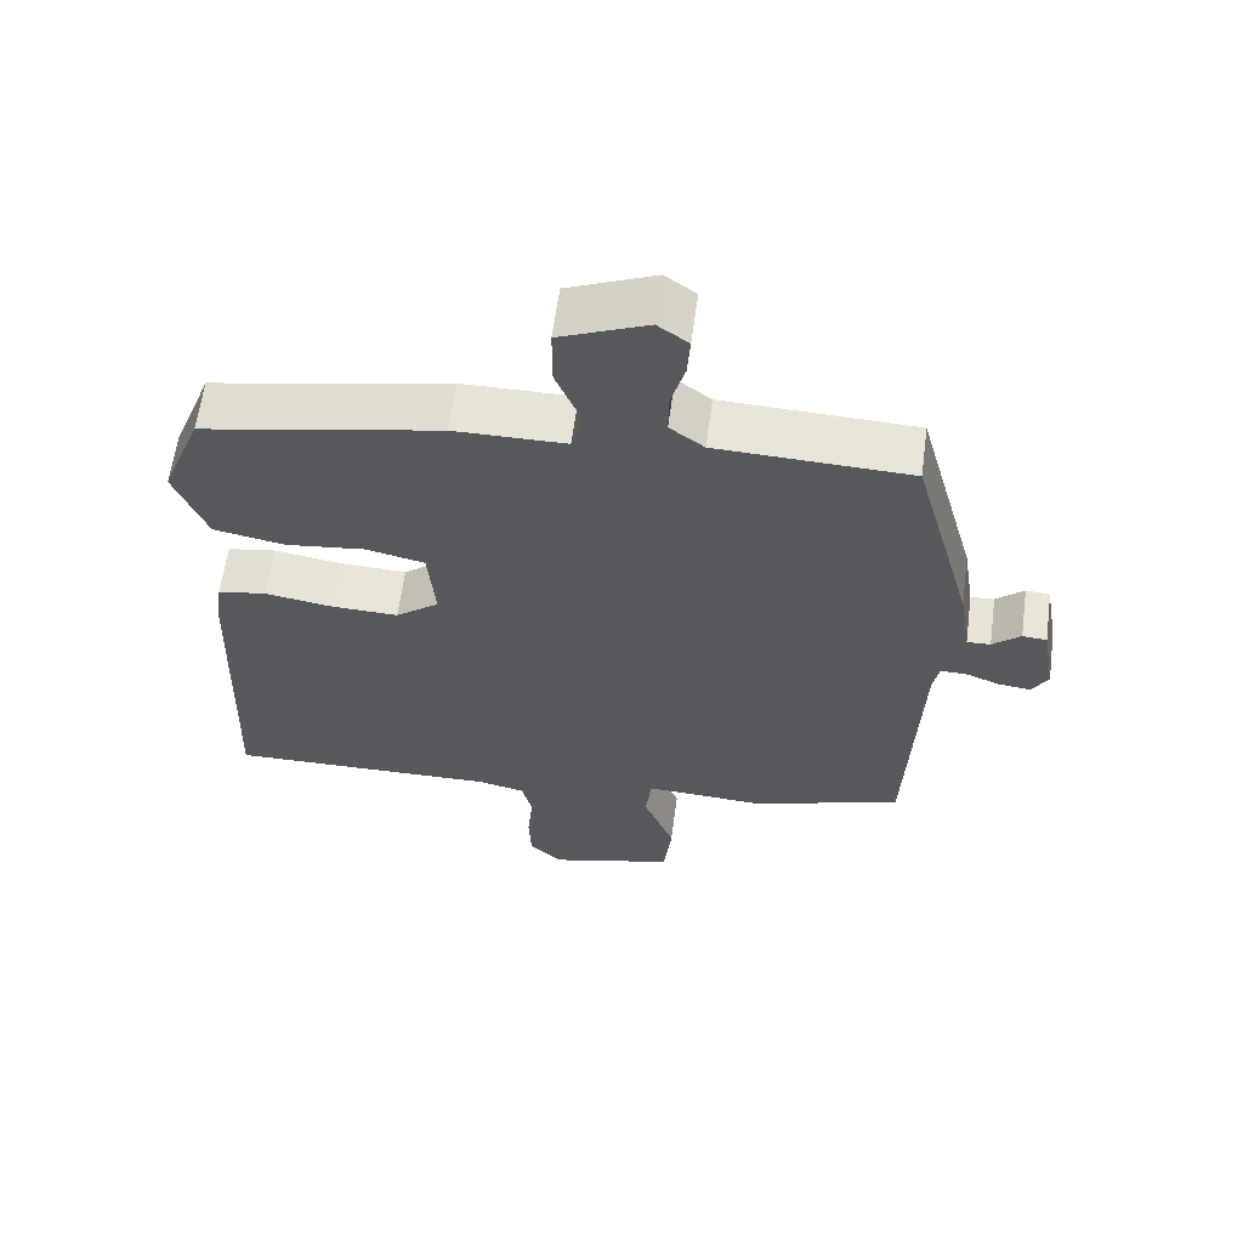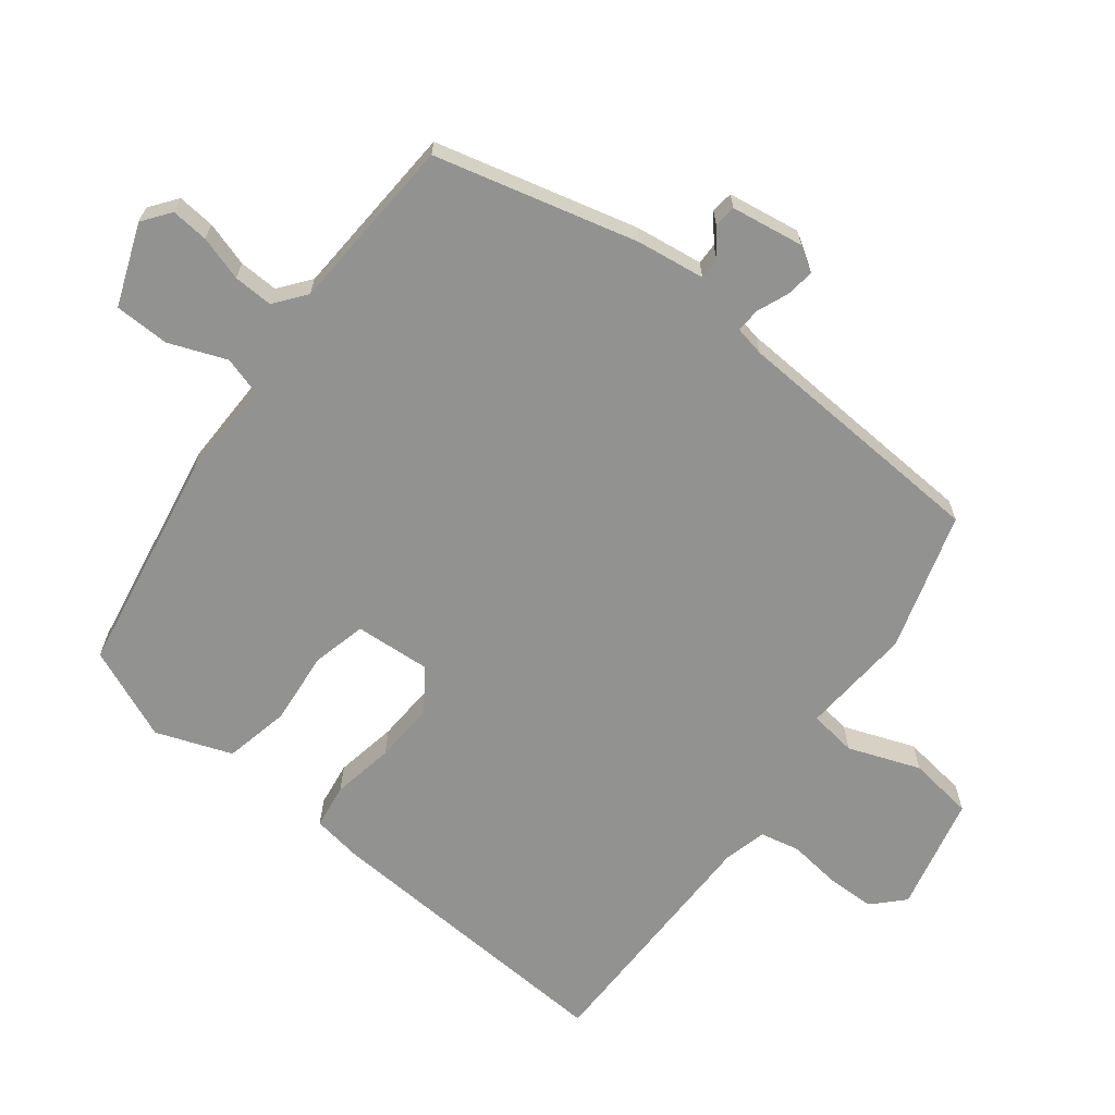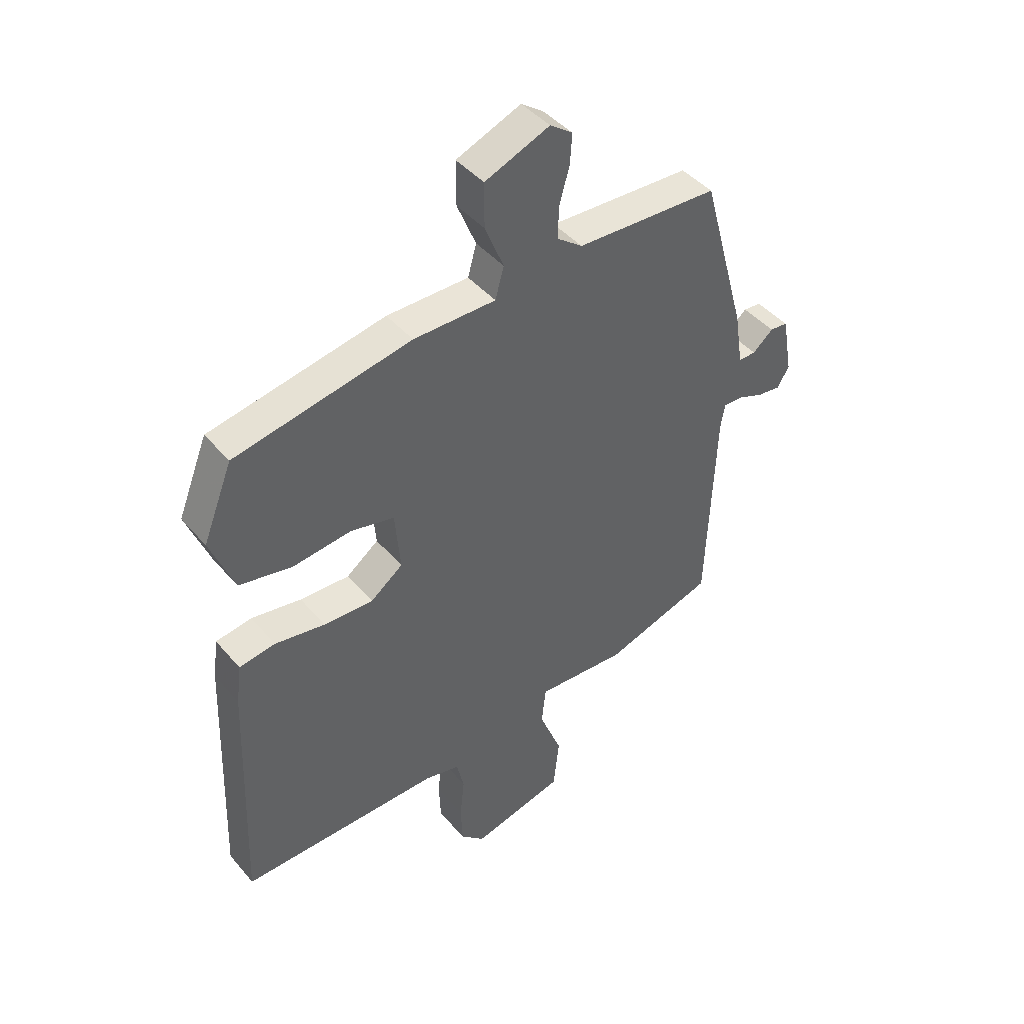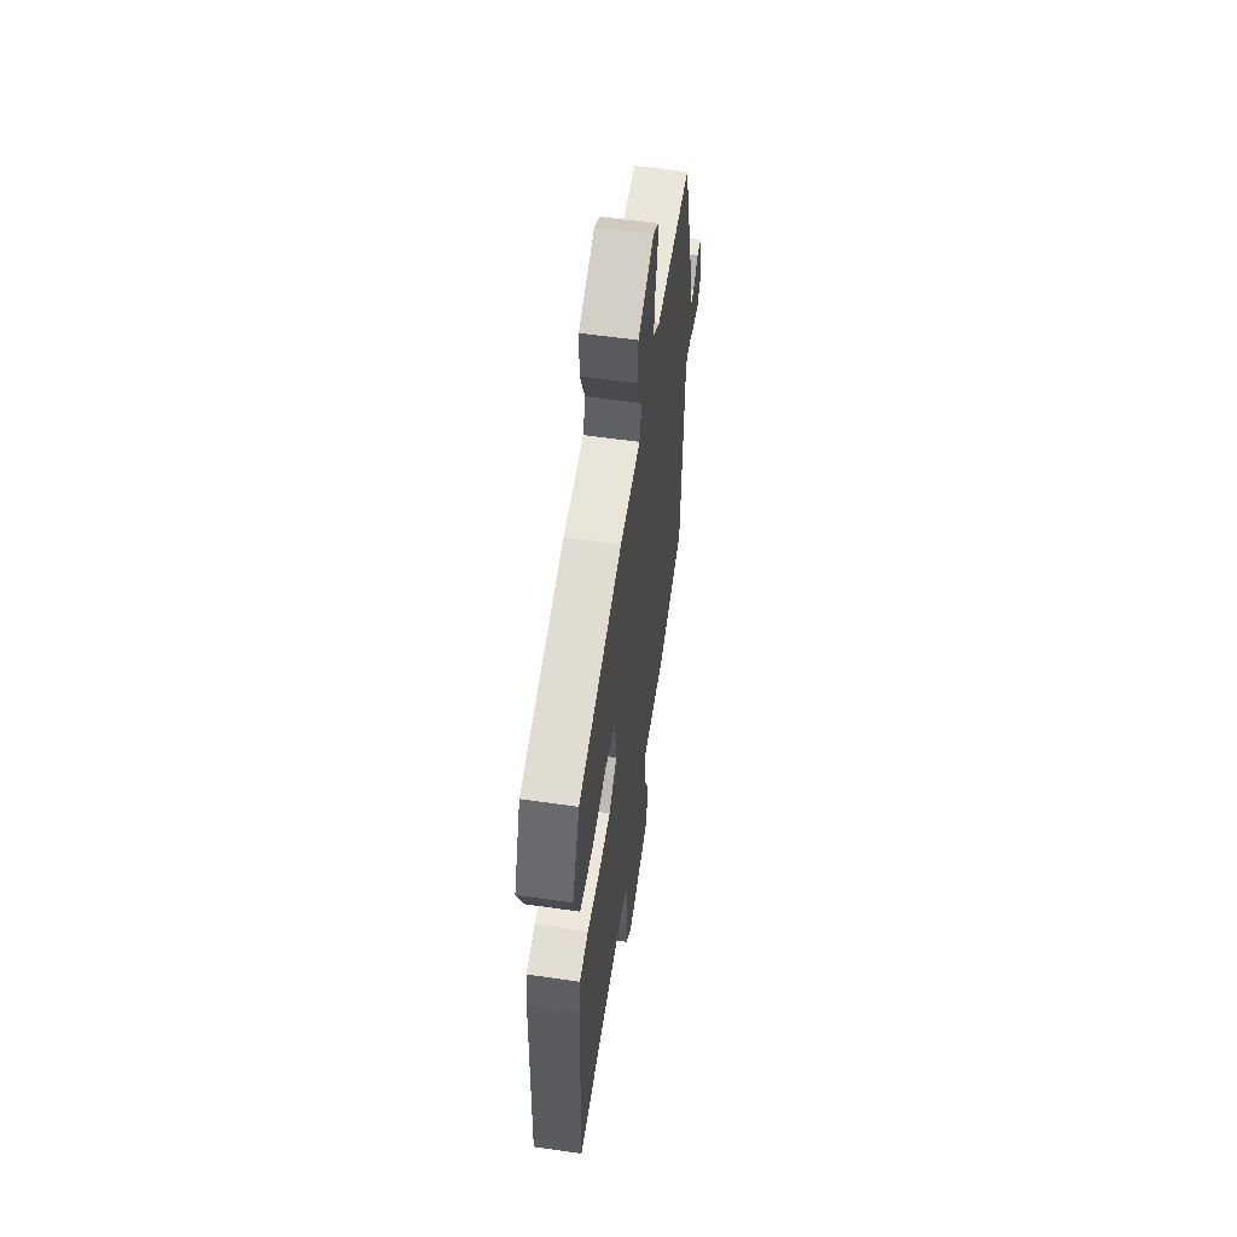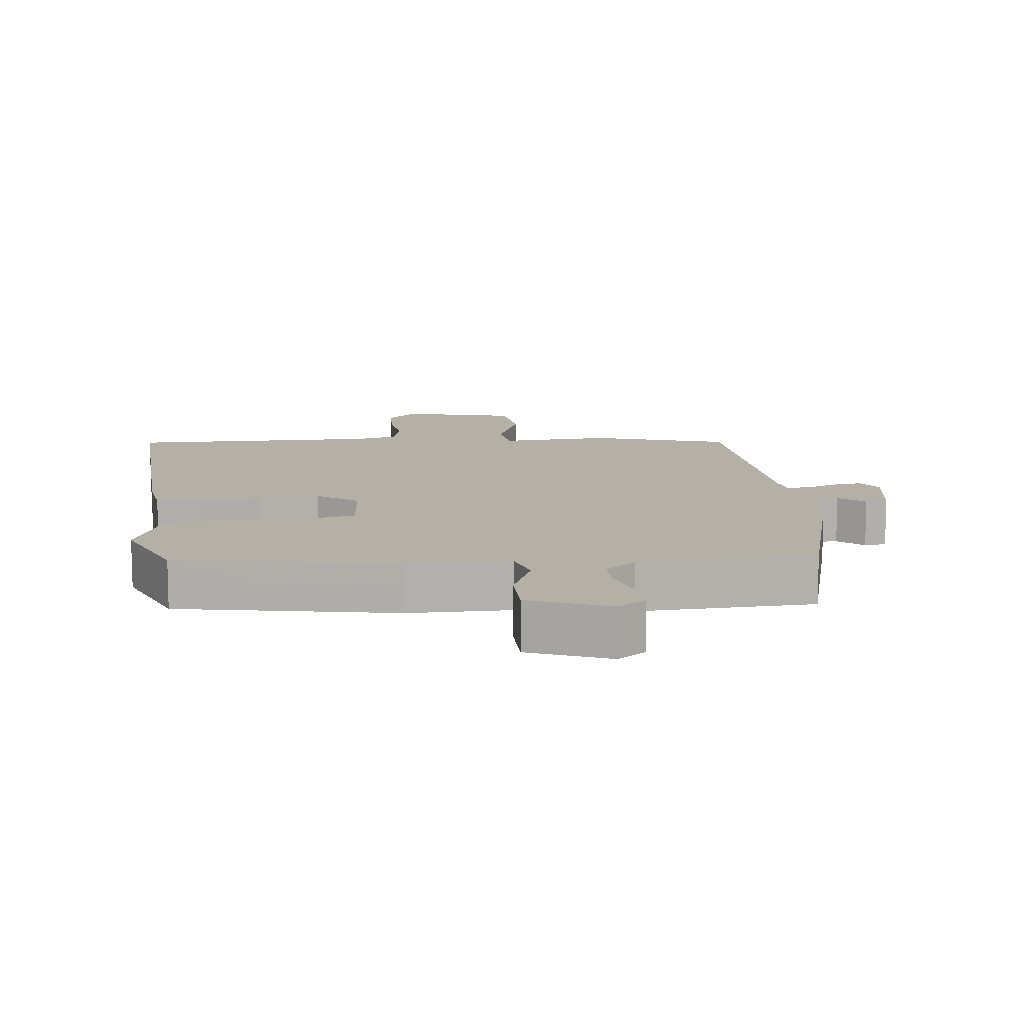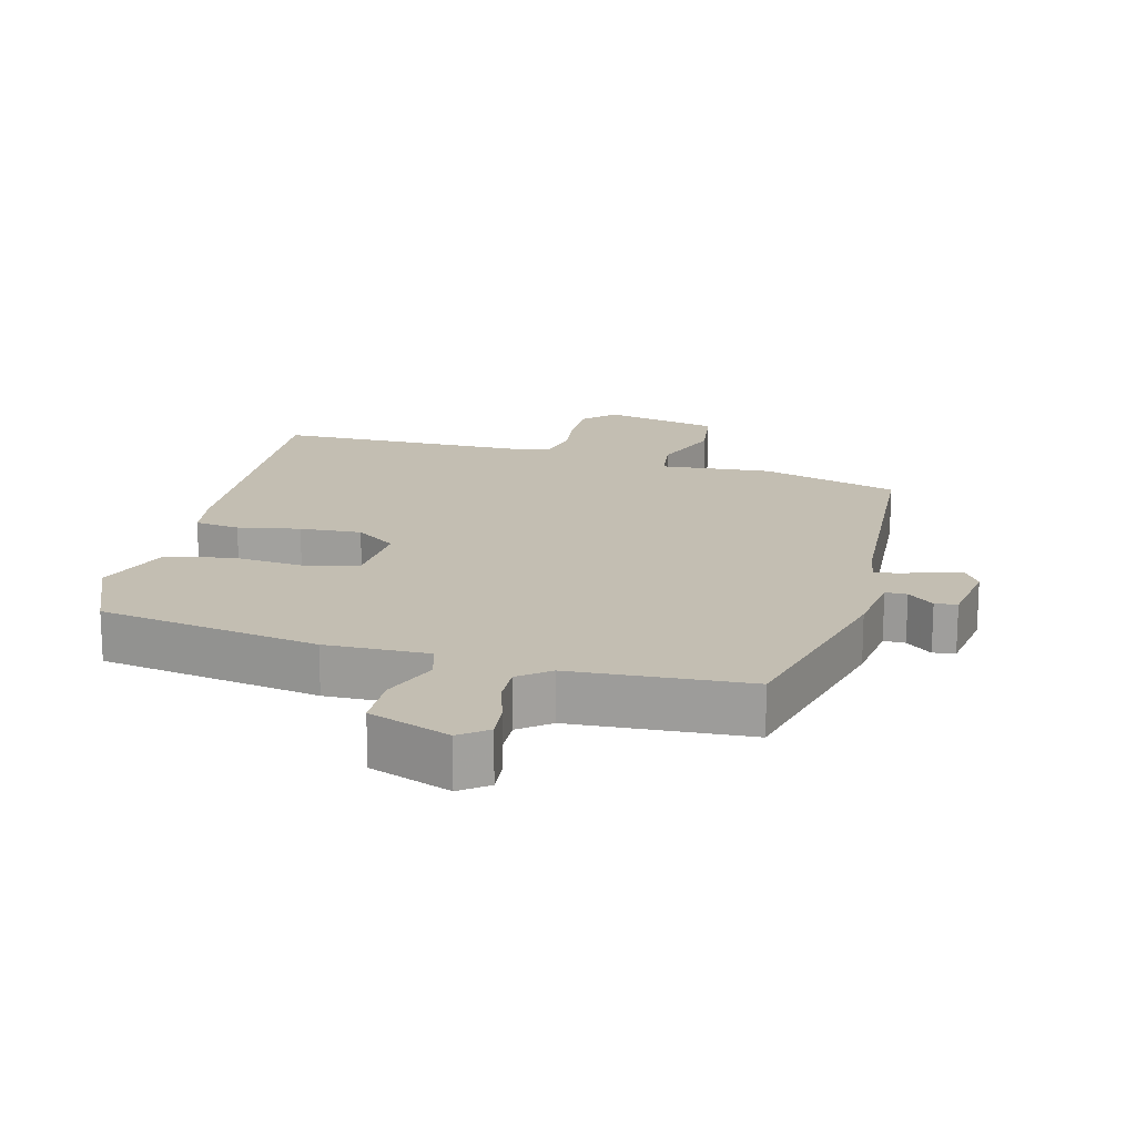
<metadata>
{"format":"obj","ext":"obj","renderer":"f3d","projection":"perspective","resolution":1024,"background":"white","views":[{"elev":61.4,"azim":7.6,"up":"+Z"},{"elev":-66.2,"azim":51.1,"up":"+Y"},{"elev":43.7,"azim":-37.1,"up":"+Z"},{"elev":57.6,"azim":-81.4,"up":"+Z"},{"elev":11.7,"azim":-6.9,"up":"+Y"},{"elev":17.3,"azim":13.1,"up":"+Y"}]}
</metadata>
<code>
v 0.496 0.07 -0.432
v 0.292 0.07 -0.498
v 0.125 0.07 -0.489
v 0.117 0.07 -0.56
v 0.159 0.07 -0.666
v 0.148 0.07 -0.764
v -0.024 0.07 -0.808
v -0.069 0.07 -0.766
v -0.072 0.07 -0.693
v -0.064 0.07 -0.615
v -0.078 0.07 -0.556
v -0.143 0.07 -0.541
v -0.516 0.07 -0.547
v -0.499 0.07 -0.091
v -0.489 0.07 -0.016
v -0.422 0.07 -0.005
v -0.329 0.07 -0.02
v -0.237 0.07 -0.023
v -0.177 0.07 0.023
v -0.187 0.07 0.135
v -0.268 0.07 0.153
v -0.377 0.07 0.14
v -0.475 0.07 0.159
v -0.519 0.07 0.271
v -0.464 0.07 0.41
v -0.137 0.07 0.474
v 0.016 0.07 0.475
v 0.032 0.07 0.533
v -0.003 0.07 0.618
v -0.003 0.07 0.7
v 0.117 0.07 0.749
v 0.159 0.07 0.719
v 0.155 0.07 0.663
v 0.136 0.07 0.596
v 0.135 0.07 0.537
v 0.182 0.07 0.502
v 0.446 0.07 0.492
v 0.529 0.07 0.192
v 0.545 0.07 0.091
v 0.577 0.07 0.092
v 0.615 0.07 0.125
v 0.648 0.07 0.122
v 0.667 0.07 0.014
v 0.645 0.07 -0.023
v 0.602 0.07 -0.018
v 0.555 0.07 0
v 0.519 0.07 0.001
v 0.511 0.07 -0.044
v 0.496 0 -0.432
v 0.292 0 -0.498
v 0.125 0 -0.489
v 0.117 0 -0.56
v 0.159 0 -0.666
v 0.148 0 -0.764
v -0.024 0 -0.808
v -0.069 0 -0.766
v -0.072 0 -0.693
v -0.064 0 -0.615
v -0.078 0 -0.556
v -0.143 0 -0.541
v -0.516 0 -0.547
v -0.499 0 -0.091
v -0.489 0 -0.016
v -0.422 0 -0.005
v -0.329 0 -0.02
v -0.237 0 -0.023
v -0.177 0 0.023
v -0.187 0 0.135
v -0.268 0 0.153
v -0.377 0 0.14
v -0.475 0 0.159
v -0.519 0 0.271
v -0.464 0 0.41
v -0.137 0 0.474
v 0.016 0 0.475
v 0.032 0 0.533
v -0.003 0 0.618
v -0.003 0 0.7
v 0.117 0 0.749
v 0.159 0 0.719
v 0.155 0 0.663
v 0.136 0 0.596
v 0.135 0 0.537
v 0.182 0 0.502
v 0.446 0 0.492
v 0.529 0 0.192
v 0.545 0 0.091
v 0.577 0 0.092
v 0.615 0 0.125
v 0.648 0 0.122
v 0.667 0 0.014
v 0.645 0 -0.023
v 0.602 0 -0.018
v 0.555 0 0
v 0.519 0 0.001
v 0.511 0 -0.044
f 43 44 45 46
f 43 46 47
f 40 41 42 43
f 39 40 43 47
f 36 37 38 39
f 35 36 39 47
f 31 32 33 34
f 31 34 35
f 28 29 30 31
f 27 28 31 35
f 24 25 26 27
f 22 23 24 27
f 21 22 27 35
f 20 21 35 47
f 14 15 16 17
f 12 13 14 17
f 11 12 17 18
f 7 8 9 10
f 5 6 7 10
f 4 5 10 11
f 3 4 11 18
f 48 1 2 3
f 19 20 47 48
f 3 18 19 48
f 94 93 92 91
f 95 94 91
f 91 90 89 88
f 95 91 88 87
f 87 86 85 84
f 95 87 84 83
f 82 81 80 79
f 83 82 79
f 79 78 77 76
f 83 79 76 75
f 75 74 73 72
f 75 72 71 70
f 83 75 70 69
f 95 83 69 68
f 65 64 63 62
f 65 62 61 60
f 66 65 60 59
f 58 57 56 55
f 58 55 54 53
f 59 58 53 52
f 66 59 52 51
f 51 50 49 96
f 96 95 68 67
f 96 67 66 51
f 1 49 50 2
f 2 50 51 3
f 3 51 52 4
f 4 52 53 5
f 5 53 54 6
f 6 54 55 7
f 7 55 56 8
f 8 56 57 9
f 9 57 58 10
f 10 58 59 11
f 11 59 60 12
f 12 60 61 13
f 13 61 62 14
f 14 62 63 15
f 15 63 64 16
f 16 64 65 17
f 17 65 66 18
f 18 66 67 19
f 19 67 68 20
f 20 68 69 21
f 21 69 70 22
f 22 70 71 23
f 23 71 72 24
f 24 72 73 25
f 25 73 74 26
f 26 74 75 27
f 27 75 76 28
f 28 76 77 29
f 29 77 78 30
f 30 78 79 31
f 31 79 80 32
f 32 80 81 33
f 33 81 82 34
f 34 82 83 35
f 35 83 84 36
f 36 84 85 37
f 37 85 86 38
f 38 86 87 39
f 39 87 88 40
f 40 88 89 41
f 41 89 90 42
f 42 90 91 43
f 43 91 92 44
f 44 92 93 45
f 45 93 94 46
f 46 94 95 47
f 47 95 96 48
f 48 96 49 1

</code>
